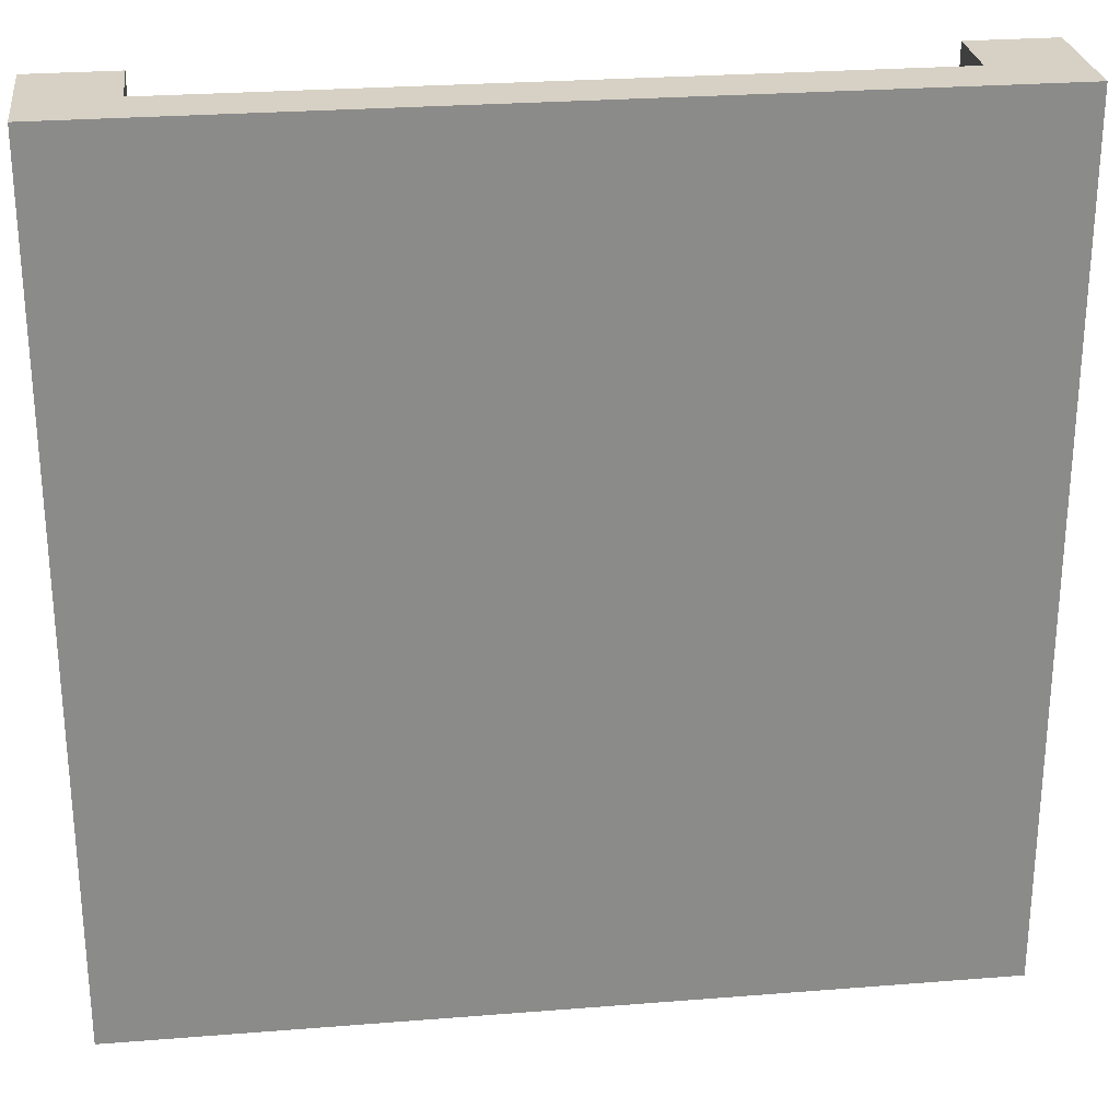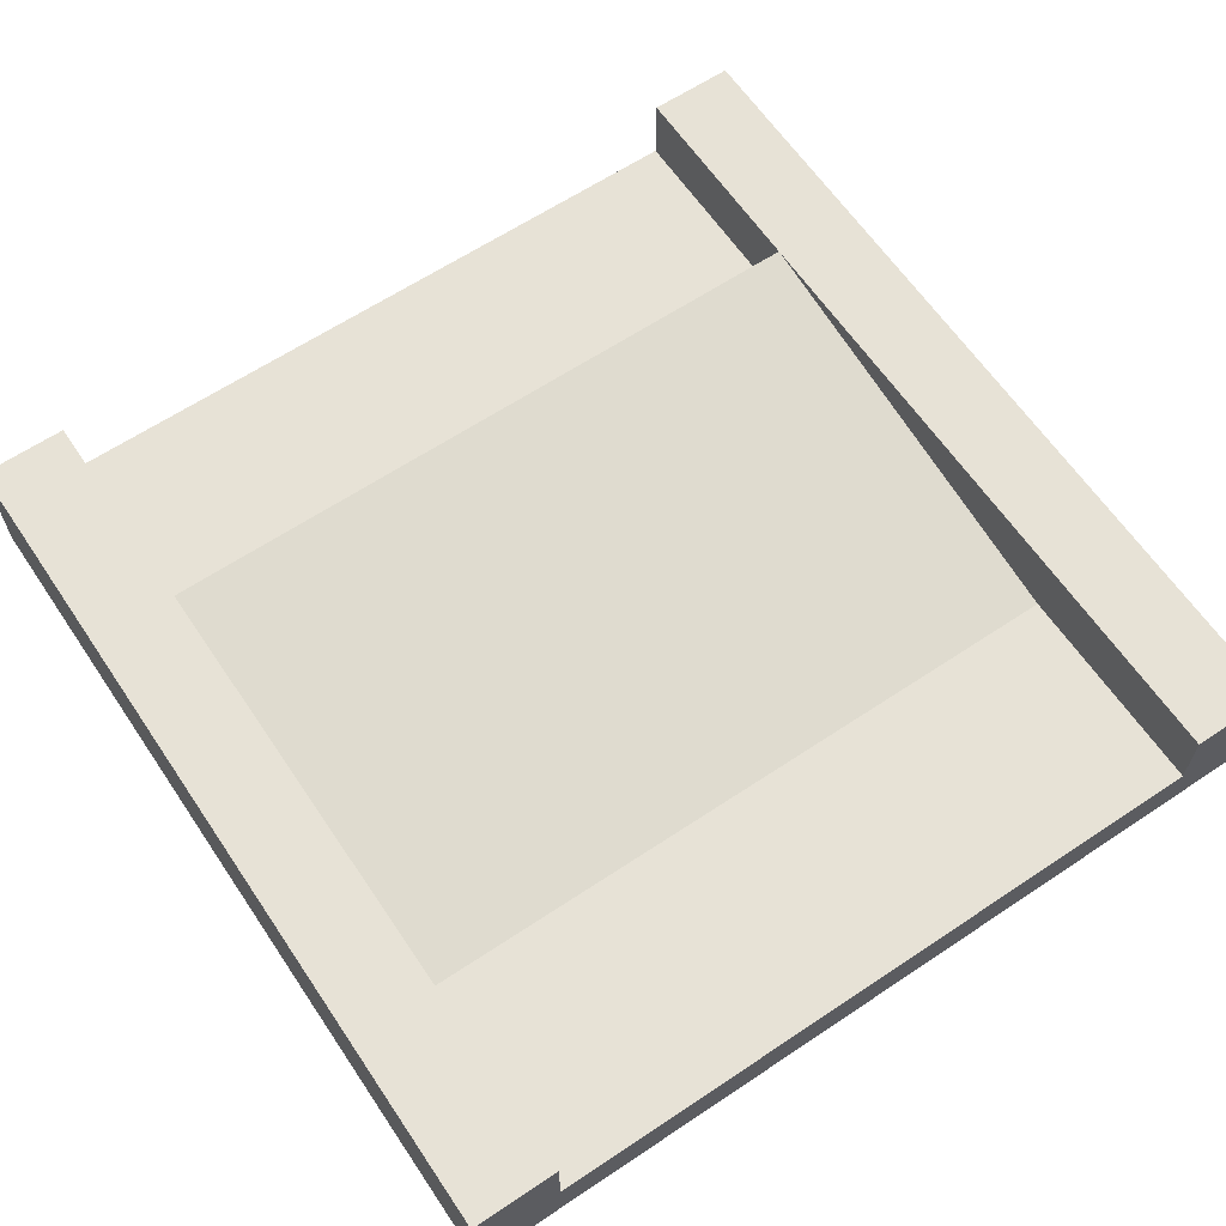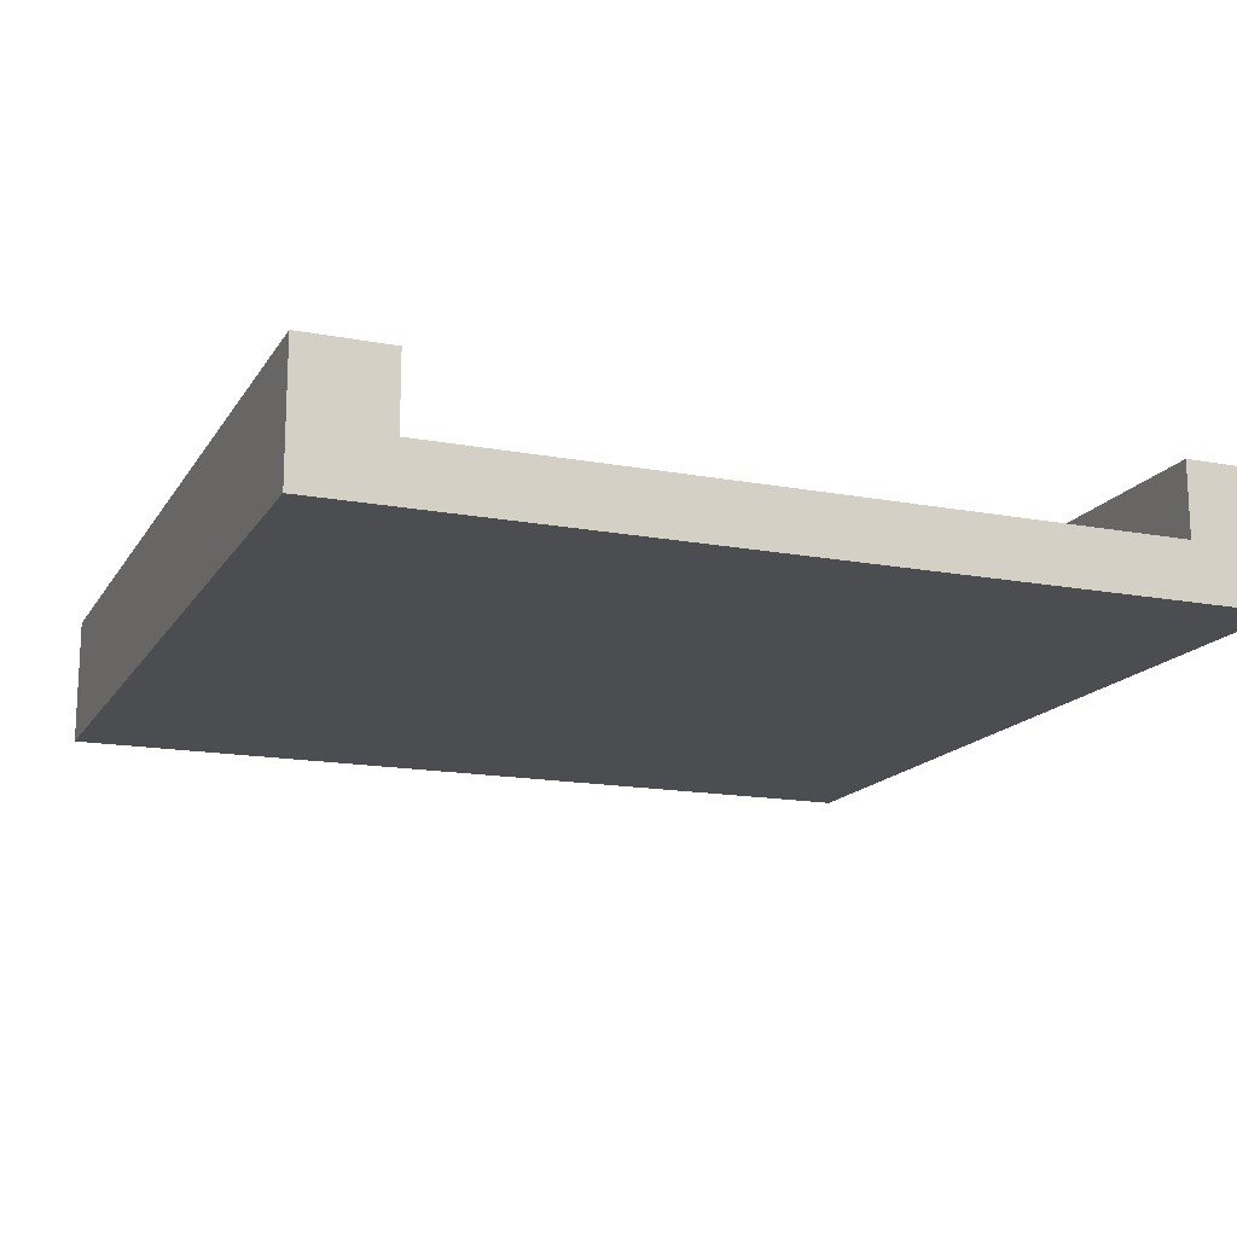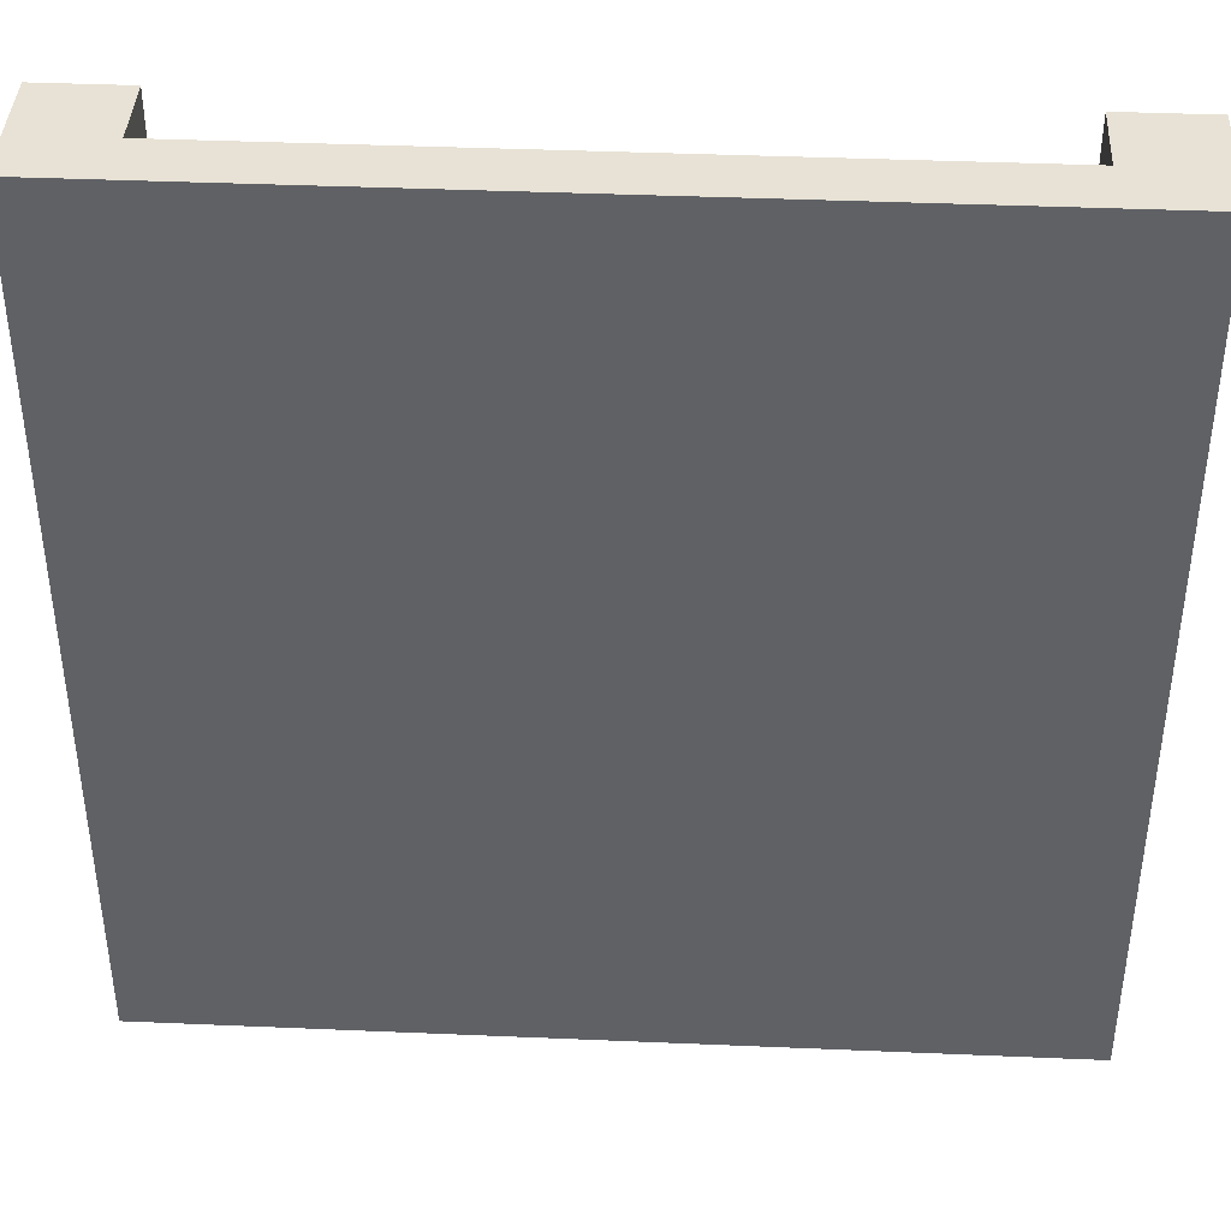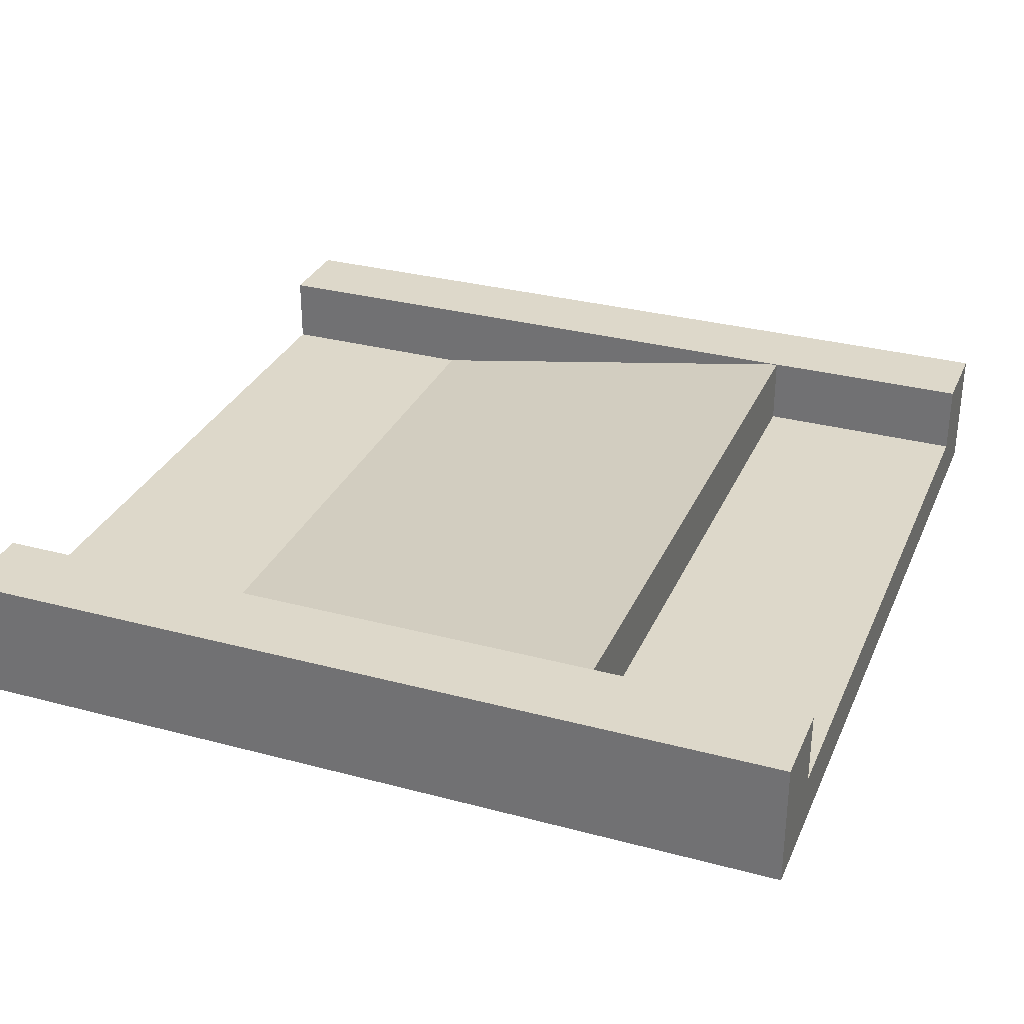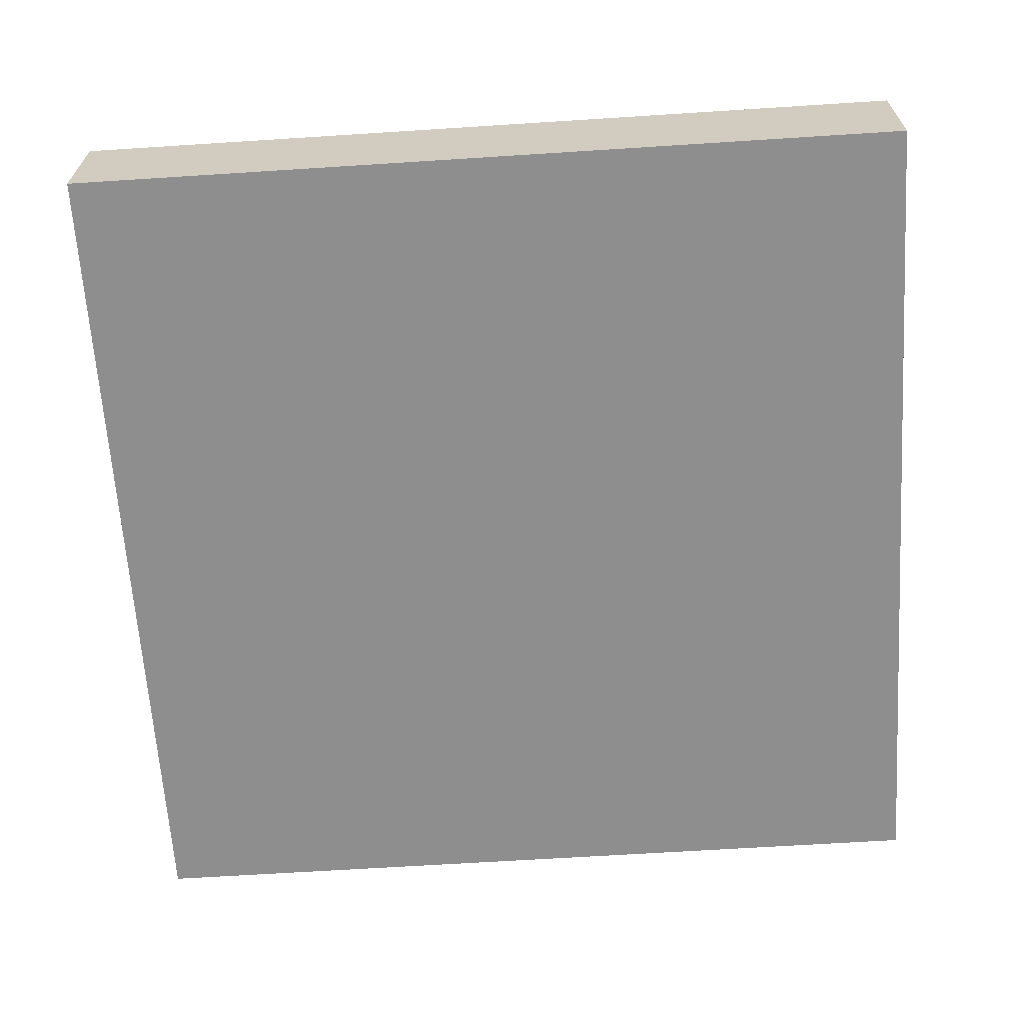
<metadata>
{"format":"obj","ext":"obj","renderer":"f3d","projection":"perspective","resolution":1024,"background":"white","views":[{"elev":26.7,"azim":-7.1,"up":"+Z"},{"elev":63.2,"azim":-34.0,"up":"+Y"},{"elev":-15.7,"azim":158.4,"up":"+Y"},{"elev":40.4,"azim":3.0,"up":"+Z"},{"elev":31.0,"azim":110.9,"up":"+Y"},{"elev":-65.0,"azim":93.7,"up":"+Y"}]}
</metadata>
<code>
v  0 0 -2.021e-14
v  0 0.44 -2.021e-14
v  1.733e-14 0.44 -3
v  1.733e-14 0 -3
v  0.3 0.44 -2.25
v  0.3 0.44 -3
v  0.3 0.44 -1.733e-14
v  0.3 0.19 -1.733e-14
v  0.3 0.19 -0.75
v  0.3 0.19 -2.25
v  0.3 0.19 -3
v  2.7 0.44 -1.444e-15
v  2.7 0.44 -2.25
v  2.7 0.19 -0.75
v  2.7 0.19 -1.444e-15
v  2.7 0.19 -3
v  2.7 0.19 -2.25
v  2.7 0.44 -3
v  3 0.44 0
v  3 0.44 -3
v  3 0 -3
v  2.7 0 -3
v  2.7 0 -1.444e-15
v  3 0 0
v  0.3 0 -3
v  0.3 0 -1.733e-14
g Red.Red.Red.Red.Red.Red.Red.Red.Red.Red.Red.Red.Mesh1 Ramp_sharp Model
f 1 2 3
f 1 3 4
f 5 6 3
f 5 3 2
f 2 7 5
f 8 9 5
f 8 5 7
f 6 5 10
f 6 10 11
f 12 13 14
f 12 14 15
f 16 17 13
f 16 13 18
f 19 20 18
f 19 18 13
f 13 12 19
f 20 21 22
f 20 22 16
f 16 18 20
f 19 12 15
f 19 15 23
f 23 24 19
f 20 19 24
f 20 24 21
f 25 22 21
f 25 21 24
f 25 24 23
f 25 23 26
f 25 26 1
f 1 4 25
f 2 1 26
f 2 26 8
f 8 7 2
f 10 9 5
f 13 17 10
f 13 10 5
f 3 6 11
f 3 11 25
f 25 4 3
g BackColor.BackColor.BackColor.BackColor.BackColor.BackColor.BackColor.BackColor.BackColor.BackColor.BackColor.BackColor.BackColor.BackColor.BackColor
f 8 15 23
f 8 23 26
f 1 7 8
f 8 26 1
f 23 15 12
f 12 24 23
f 12 19 24
f 1 2 7
f 5 9 10
f 9 5 13
f 9 13 14
f 18 13 17
f 18 17 16
f 15 14 13
f 15 13 12
f 5 10 17
f 5 17 13
f 7 5 9
f 7 9 8
f 11 10 5
f 11 5 6
f 22 25 4
f 22 4 1
f 22 1 26
f 22 26 23
f 22 23 24
f 24 21 22
f 4 3 2
f 4 2 1
f 21 24 19
f 21 19 20
f 16 17 10
f 16 10 11
f 6 5 7
f 6 7 2
f 2 3 6
f 20 19 12
f 20 12 13
f 13 18 20
f 16 11 25
f 16 25 22
f 21 18 16
f 16 22 21
f 25 11 6
f 6 4 25
f 6 3 4
f 21 20 18
f 15 8 9
f 15 9 14
g Green.Green.Green.Green
f 22 25 11
f 22 11 16
f 14 9 8
f 14 8 15
f 14 13 5
f 14 5 9
f 26 23 15
f 26 15 8
f 11 10 17
f 11 17 16

</code>
